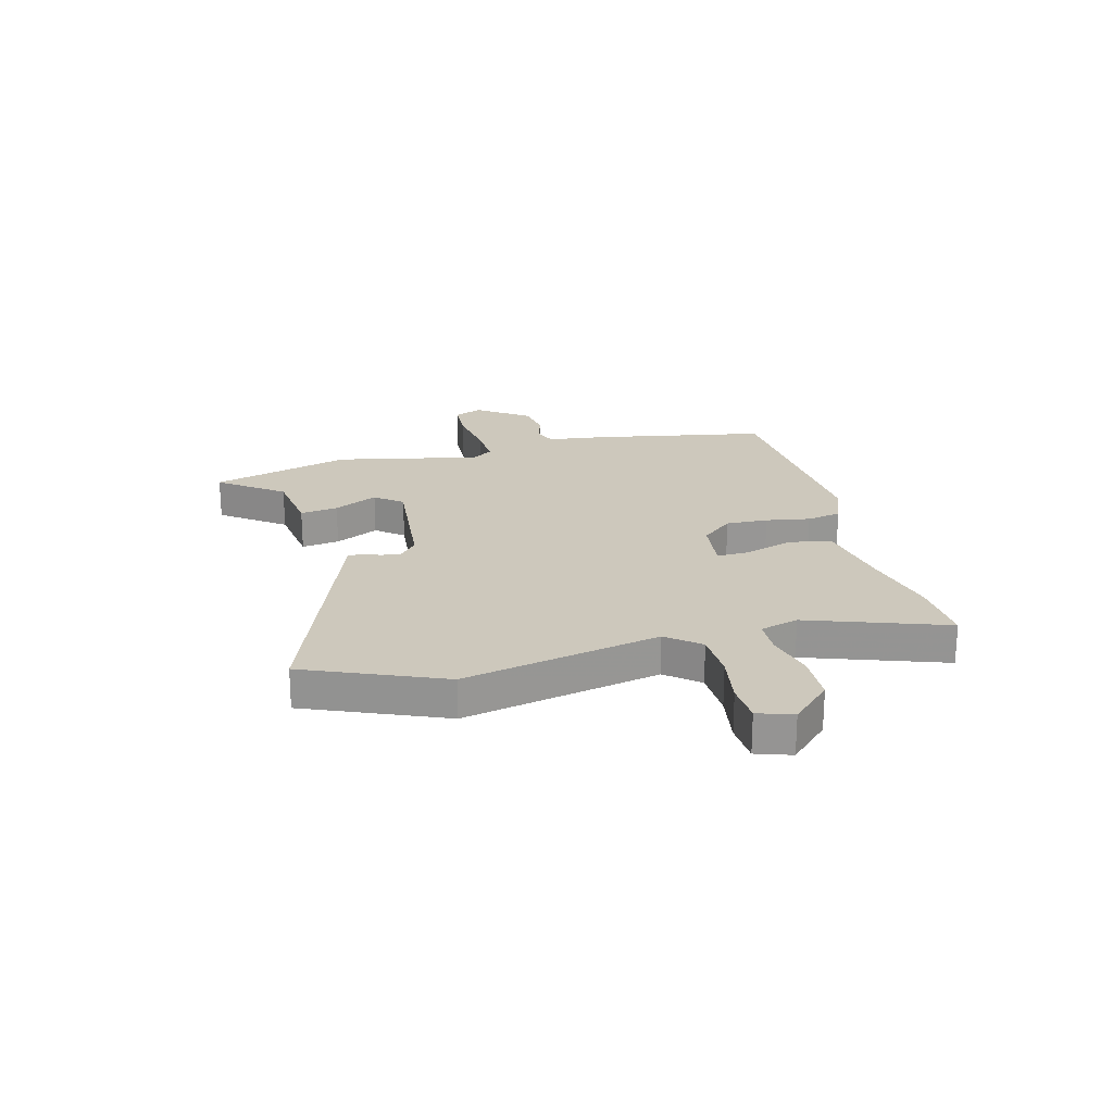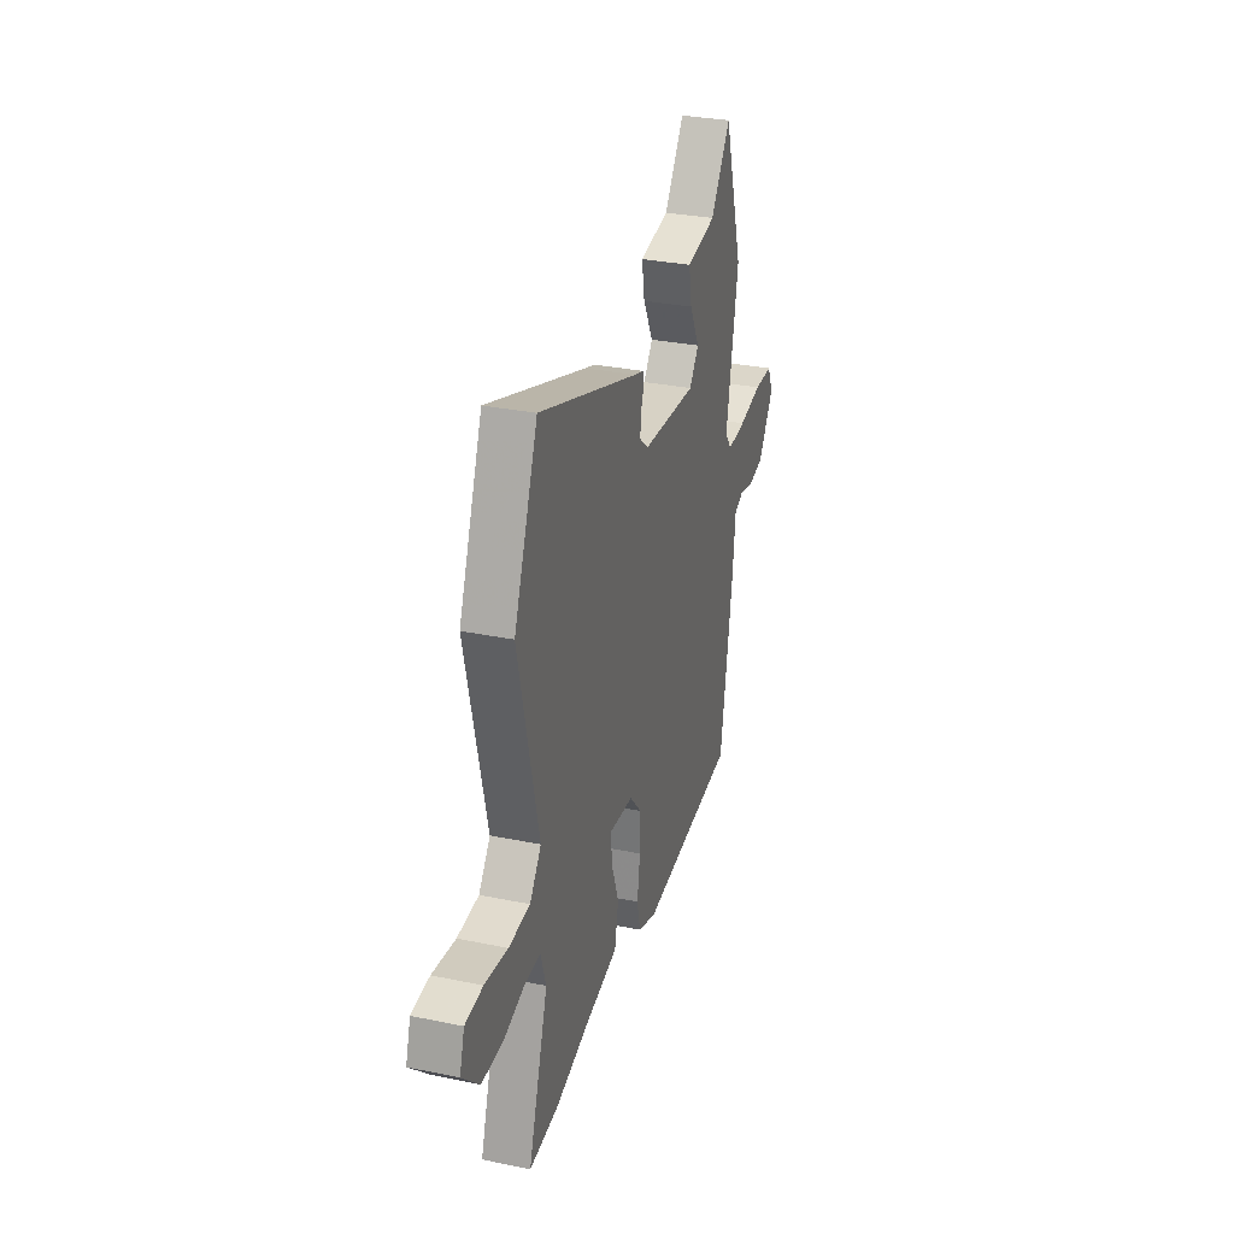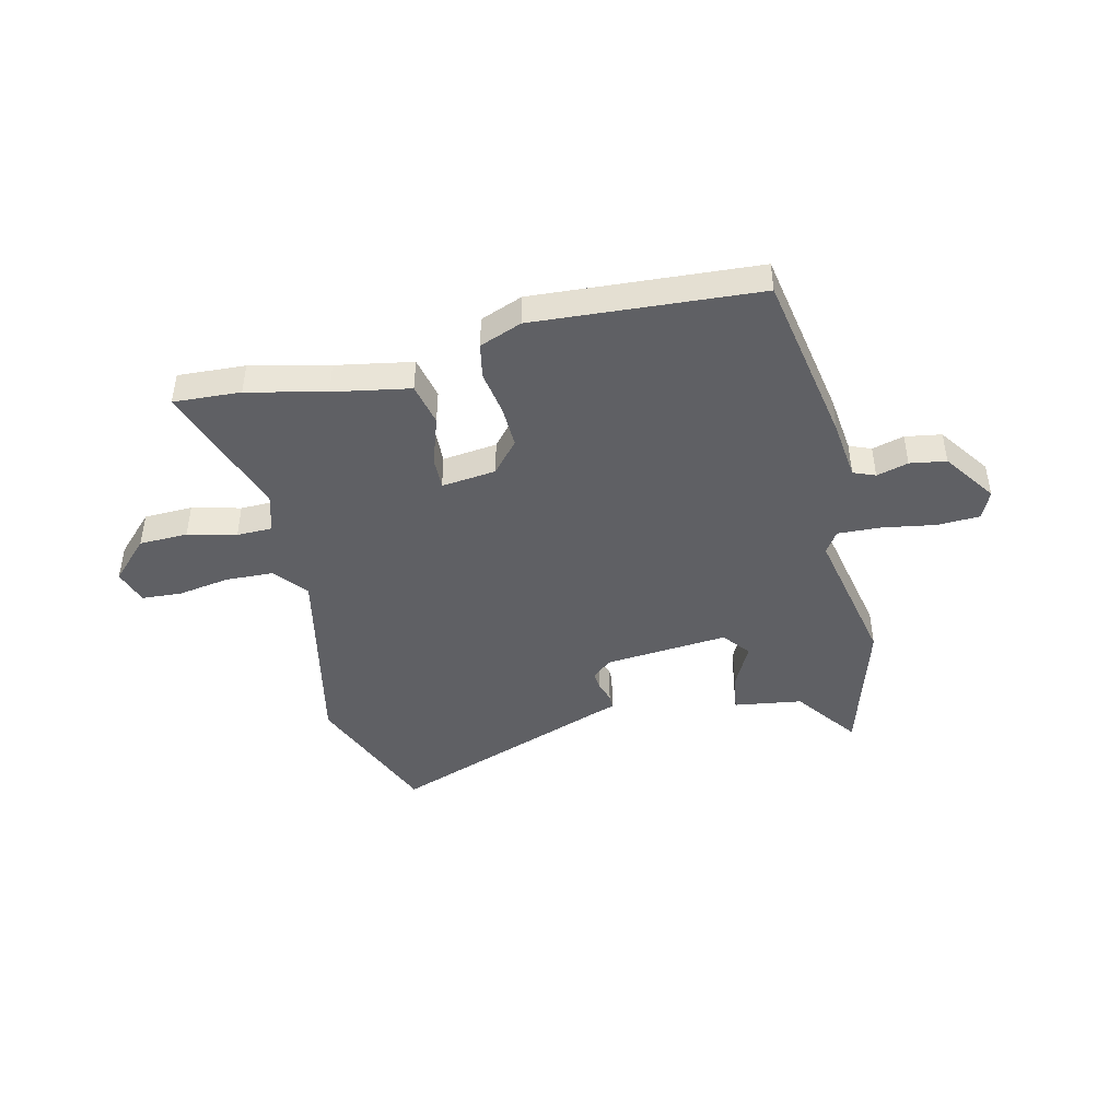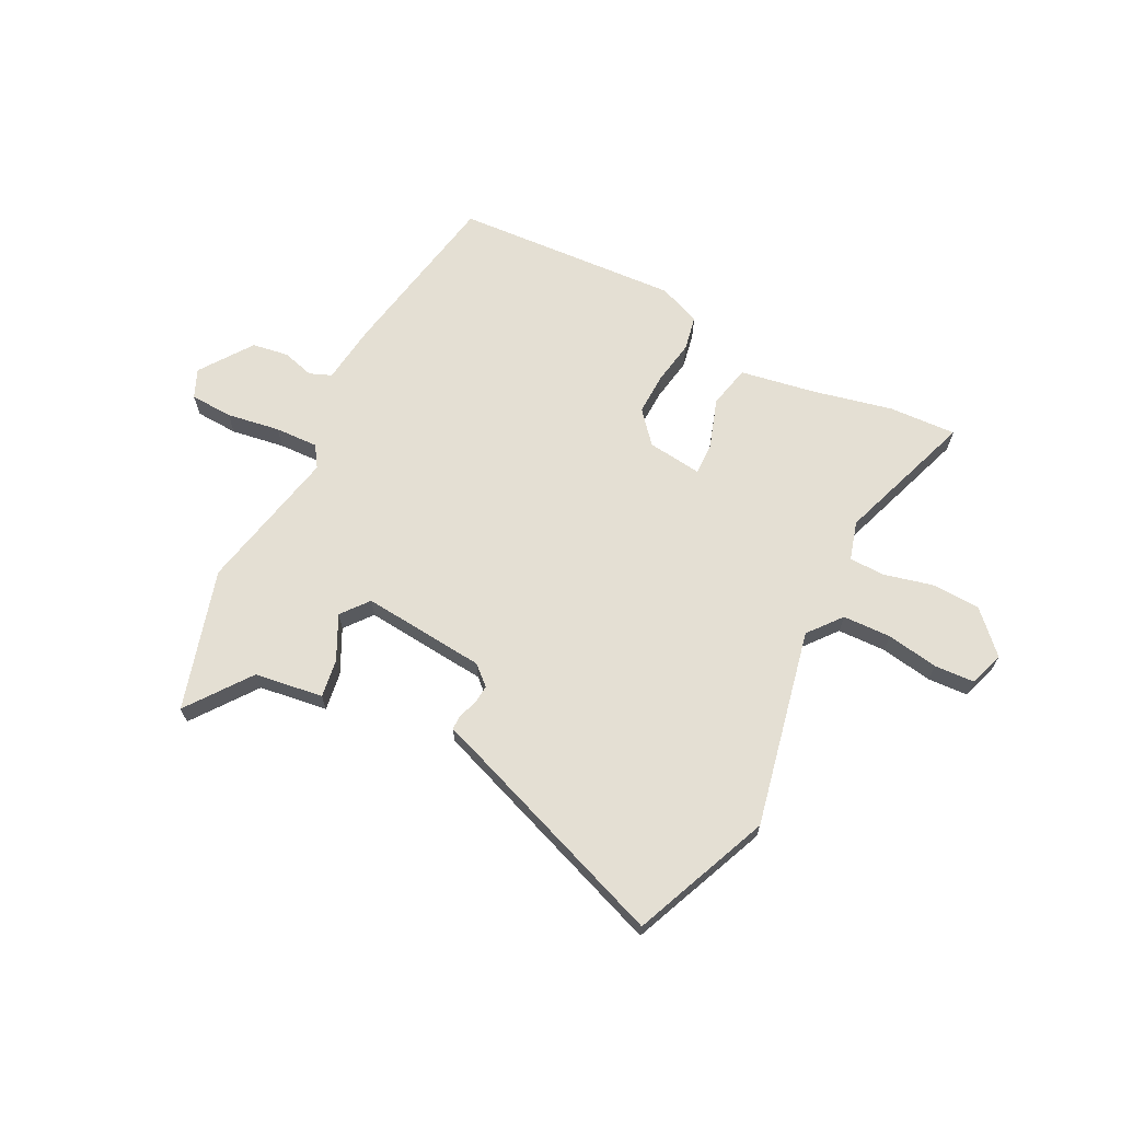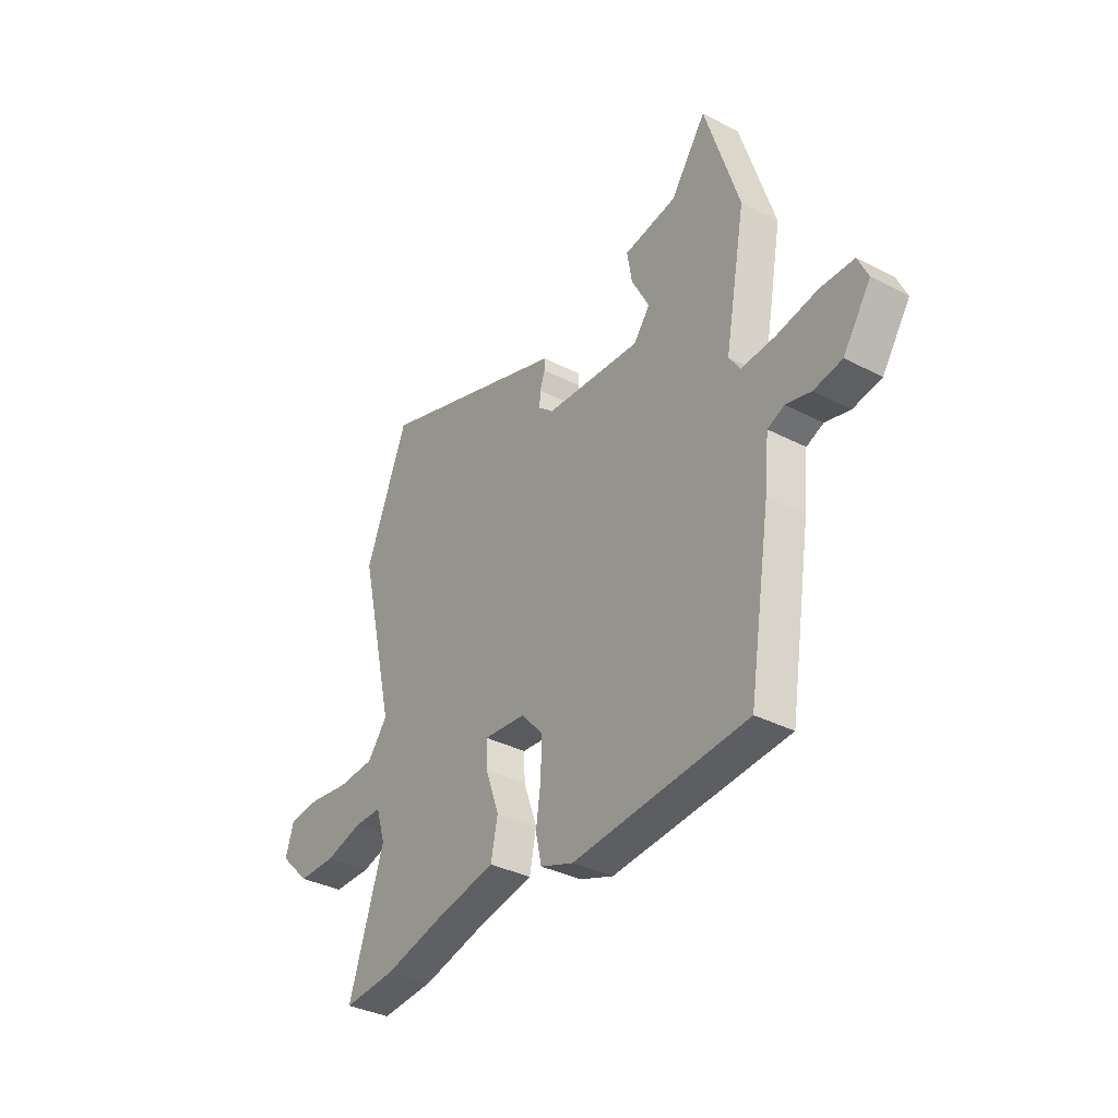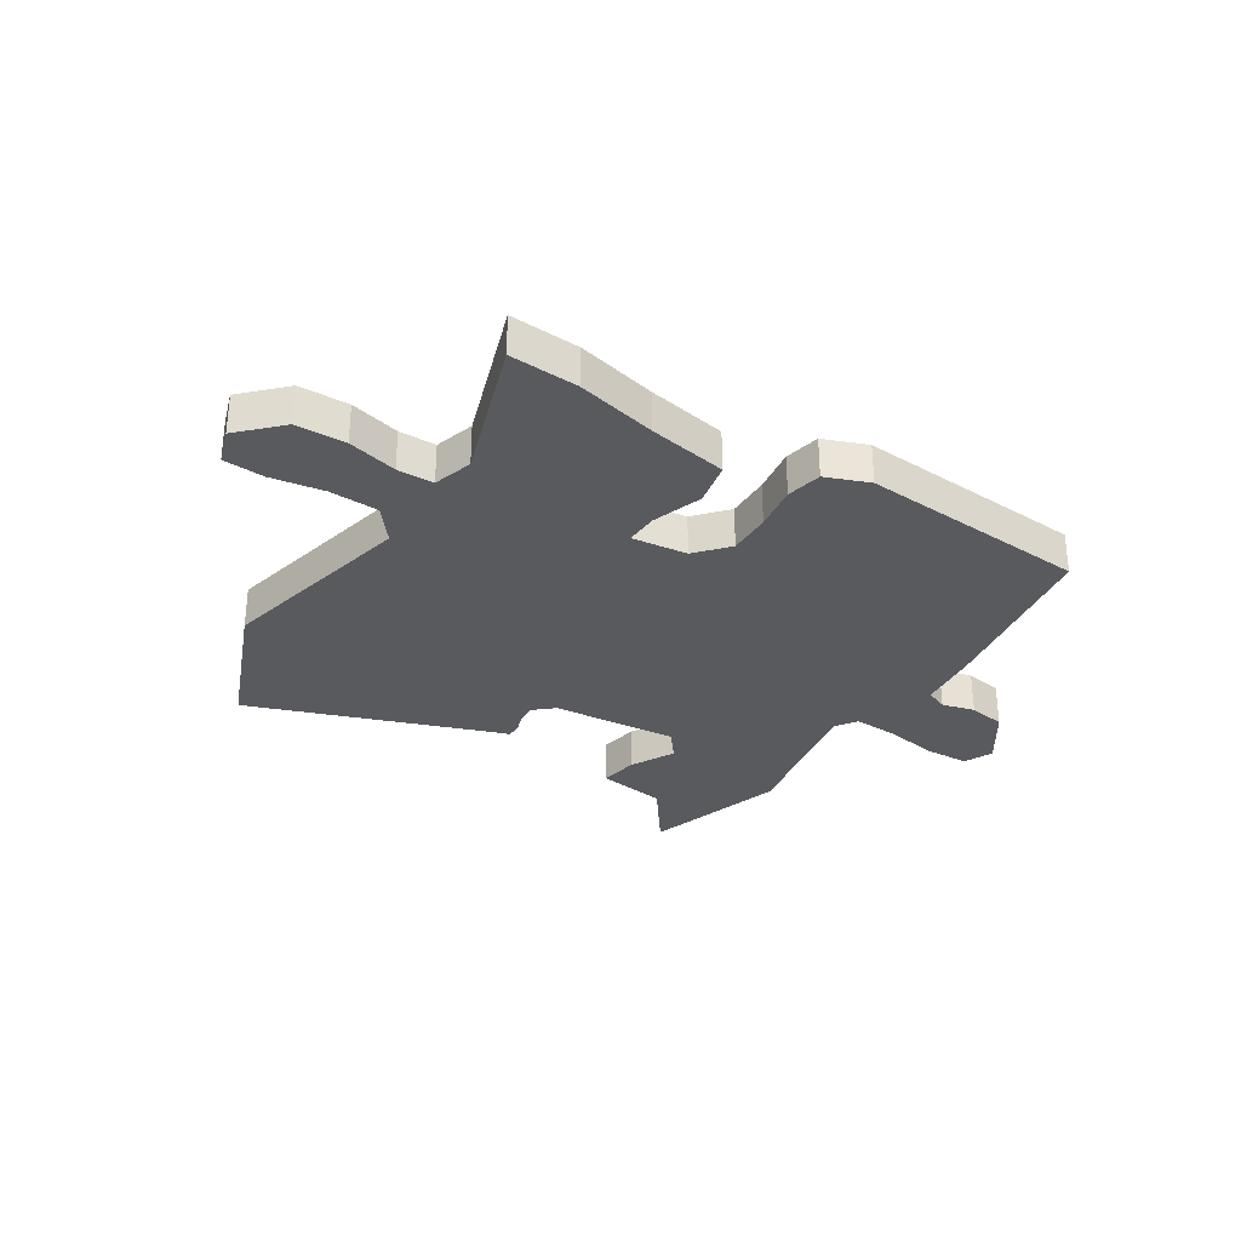
<metadata>
{"format":"obj","ext":"obj","renderer":"f3d","projection":"perspective","resolution":1024,"background":"white","views":[{"elev":22.2,"azim":76.8,"up":"+Y"},{"elev":31.0,"azim":106.5,"up":"+Z"},{"elev":-44.5,"azim":-165.7,"up":"+Y"},{"elev":66.7,"azim":28.2,"up":"+Y"},{"elev":-35.2,"azim":-124.5,"up":"+Z"},{"elev":-31.2,"azim":148.3,"up":"+Y"}]}
</metadata>
<code>
v -0.495 0.07 -0.486
v -0.547 0.07 -0.163
v -0.558 0.07 -0.053
v -0.598 0.07 -0.036
v -0.657 0.07 -0.051
v -0.724 0.07 -0.039
v -0.79 0.07 0.059
v -0.766 0.07 0.111
v -0.687 0.07 0.113
v -0.589 0.07 0.095
v -0.509 0.07 0.09
v -0.482 0.07 0.129
v -0.532 0.07 0.398
v -0.451 0.07 0.655
v -0.367 0.07 0.536
v -0.241 0.07 0.515
v -0.253 0.07 0.445
v -0.295 0.07 0.365
v -0.256 0.07 0.314
v -0.027 0.07 0.33
v 0.009 0.07 0.361
v 0.007 0.07 0.396
v -0.005 0.07 0.431
v -0.004 0.07 0.458
v 0.036 0.07 0.471
v 0.455 0.07 0.615
v 0.555 0.07 0.359
v 0.47 0.07 -0.003
v 0.518 0.07 -0.065
v 0.607 0.07 -0.07
v 0.703 0.07 -0.056
v 0.777 0.07 -0.062
v 0.797 0.07 -0.127
v 0.725 0.07 -0.198
v 0.635 0.07 -0.199
v 0.546 0.07 -0.175
v 0.48 0.07 -0.175
v 0.458 0.07 -0.246
v 0.541 0.07 -0.503
v 0.417 0.07 -0.494
v 0.273 0.07 -0.458
v 0.132 0.07 -0.43
v 0.116 0.07 -0.351
v 0.148 0.07 -0.261
v 0.151 0.07 -0.201
v 0.05 0.07 -0.211
v -0.001 0.07 -0.268
v 0 0.07 -0.346
v 0.012 0.07 -0.428
v -0.002 0.07 -0.492
v -0.081 0.07 -0.521
v -0.495 0 -0.486
v -0.547 0 -0.163
v -0.558 0 -0.053
v -0.598 0 -0.036
v -0.657 0 -0.051
v -0.724 0 -0.039
v -0.79 0 0.059
v -0.766 0 0.111
v -0.687 0 0.113
v -0.589 0 0.095
v -0.509 0 0.09
v -0.482 0 0.129
v -0.532 0 0.398
v -0.451 0 0.655
v -0.367 0 0.536
v -0.241 0 0.515
v -0.253 0 0.445
v -0.295 0 0.365
v -0.256 0 0.314
v -0.027 0 0.33
v 0.009 0 0.361
v 0.007 0 0.396
v -0.005 0 0.431
v -0.004 0 0.458
v 0.036 0 0.471
v 0.455 0 0.615
v 0.555 0 0.359
v 0.47 0 -0.003
v 0.518 0 -0.065
v 0.607 0 -0.07
v 0.703 0 -0.056
v 0.777 0 -0.062
v 0.797 0 -0.127
v 0.725 0 -0.198
v 0.635 0 -0.199
v 0.546 0 -0.175
v 0.48 0 -0.175
v 0.458 0 -0.246
v 0.541 0 -0.503
v 0.417 0 -0.494
v 0.273 0 -0.458
v 0.132 0 -0.43
v 0.116 0 -0.351
v 0.148 0 -0.261
v 0.151 0 -0.201
v 0.05 0 -0.211
v -0.001 0 -0.268
v 0 0 -0.346
v 0.012 0 -0.428
v -0.002 0 -0.492
v -0.081 0 -0.521
f 1 2 3
f 51 1 3
f 50 51 3
f 49 50 3
f 48 49 3
f 47 48 3
f 46 47 3 4
f 45 46 4
f 41 42 43 44
f 41 44 45
f 40 41 45
f 39 40 45
f 38 39 45
f 37 38 45 4
f 34 35 36
f 33 34 36
f 32 33 36
f 31 32 36
f 30 31 36
f 36 37 4
f 30 36 4
f 29 30 4
f 25 26 27 28
f 25 28 29
f 24 25 29
f 23 24 29
f 22 23 29
f 21 22 29
f 20 21 29
f 19 20 29 4
f 15 16 17 18
f 14 15 18
f 13 14 18
f 12 13 18
f 11 12 18 19
f 8 9 10
f 7 8 10
f 6 7 10
f 5 6 10
f 4 5 10
f 4 10 11
f 4 11 19
f 54 53 52
f 54 52 102
f 54 102 101
f 54 101 100
f 54 100 99
f 54 99 98
f 55 54 98 97
f 55 97 96
f 95 94 93 92
f 96 95 92
f 96 92 91
f 96 91 90
f 96 90 89
f 55 96 89 88
f 87 86 85
f 87 85 84
f 87 84 83
f 87 83 82
f 87 82 81
f 55 88 87
f 55 87 81
f 55 81 80
f 79 78 77 76
f 80 79 76
f 80 76 75
f 80 75 74
f 80 74 73
f 80 73 72
f 80 72 71
f 55 80 71 70
f 69 68 67 66
f 69 66 65
f 69 65 64
f 69 64 63
f 70 69 63 62
f 61 60 59
f 61 59 58
f 61 58 57
f 61 57 56
f 61 56 55
f 62 61 55
f 70 62 55
f 1 52 53 2
f 2 53 54 3
f 3 54 55 4
f 4 55 56 5
f 5 56 57 6
f 6 57 58 7
f 7 58 59 8
f 8 59 60 9
f 9 60 61 10
f 10 61 62 11
f 11 62 63 12
f 12 63 64 13
f 13 64 65 14
f 14 65 66 15
f 15 66 67 16
f 16 67 68 17
f 17 68 69 18
f 18 69 70 19
f 19 70 71 20
f 20 71 72 21
f 21 72 73 22
f 22 73 74 23
f 23 74 75 24
f 24 75 76 25
f 25 76 77 26
f 26 77 78 27
f 27 78 79 28
f 28 79 80 29
f 29 80 81 30
f 30 81 82 31
f 31 82 83 32
f 32 83 84 33
f 33 84 85 34
f 34 85 86 35
f 35 86 87 36
f 36 87 88 37
f 37 88 89 38
f 38 89 90 39
f 39 90 91 40
f 40 91 92 41
f 41 92 93 42
f 42 93 94 43
f 43 94 95 44
f 44 95 96 45
f 45 96 97 46
f 46 97 98 47
f 47 98 99 48
f 48 99 100 49
f 49 100 101 50
f 50 101 102 51
f 51 102 52 1

</code>
